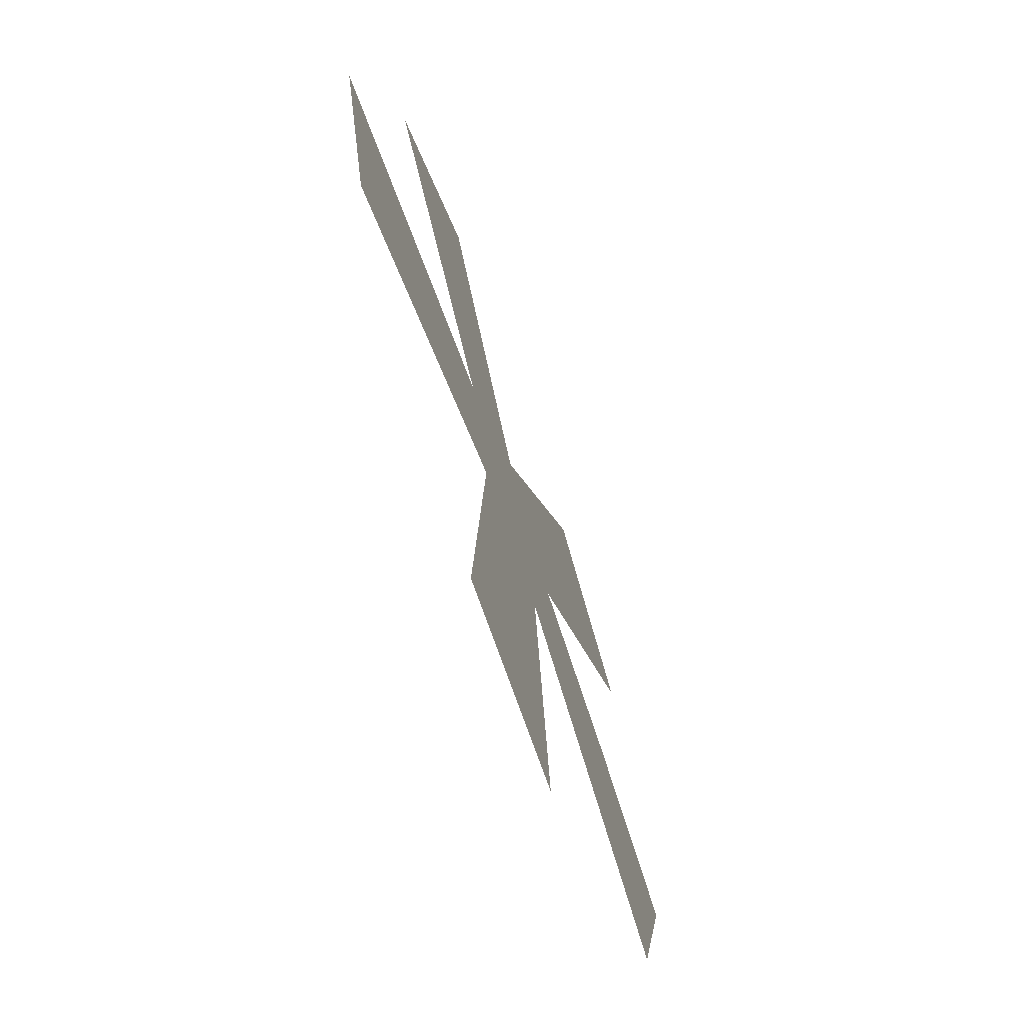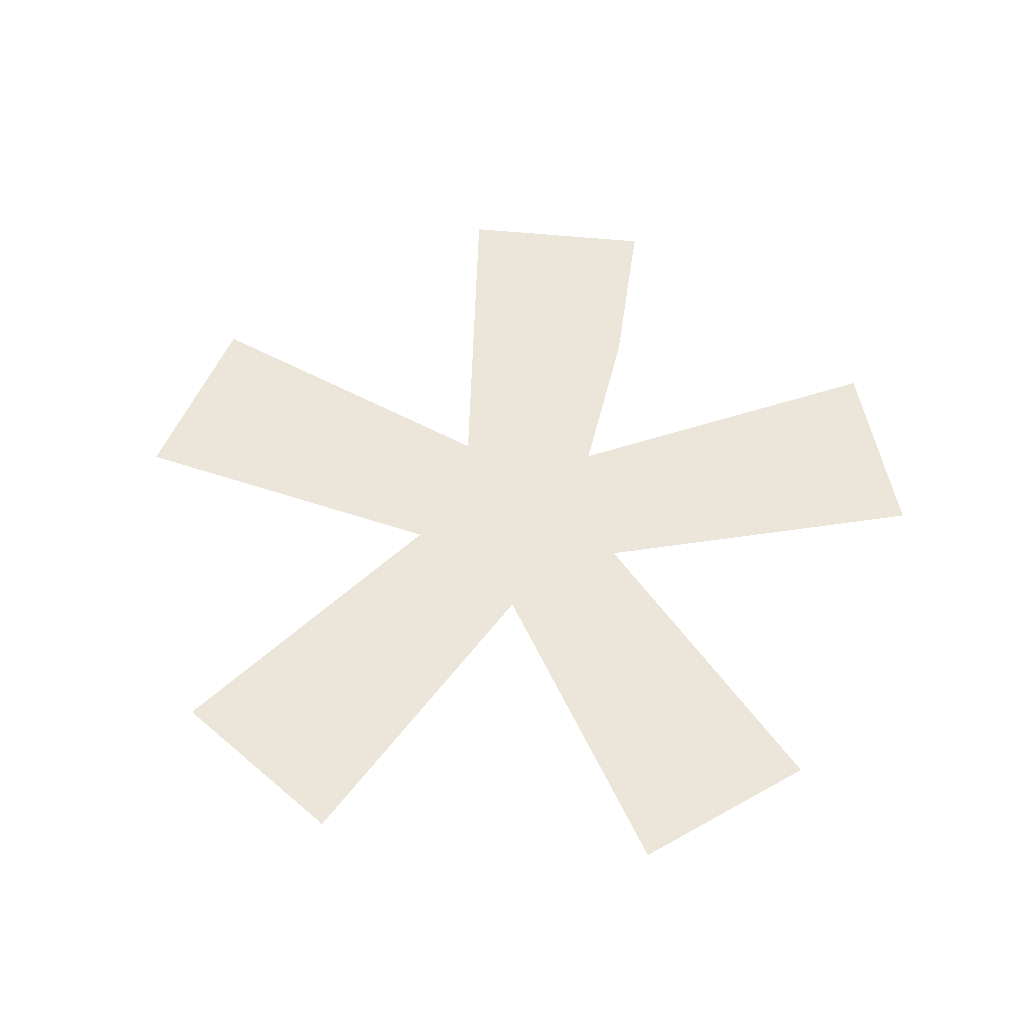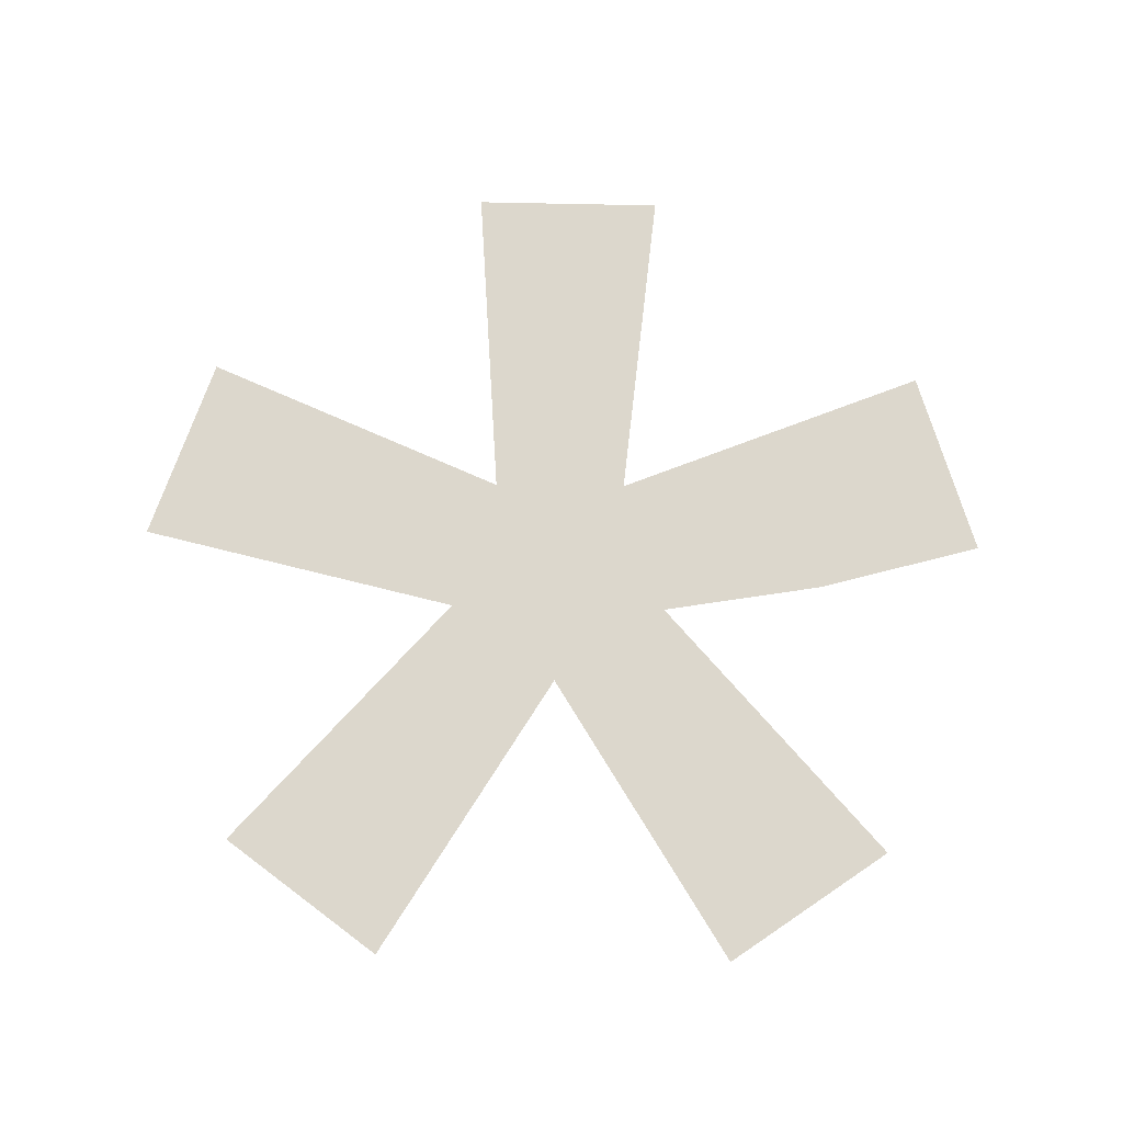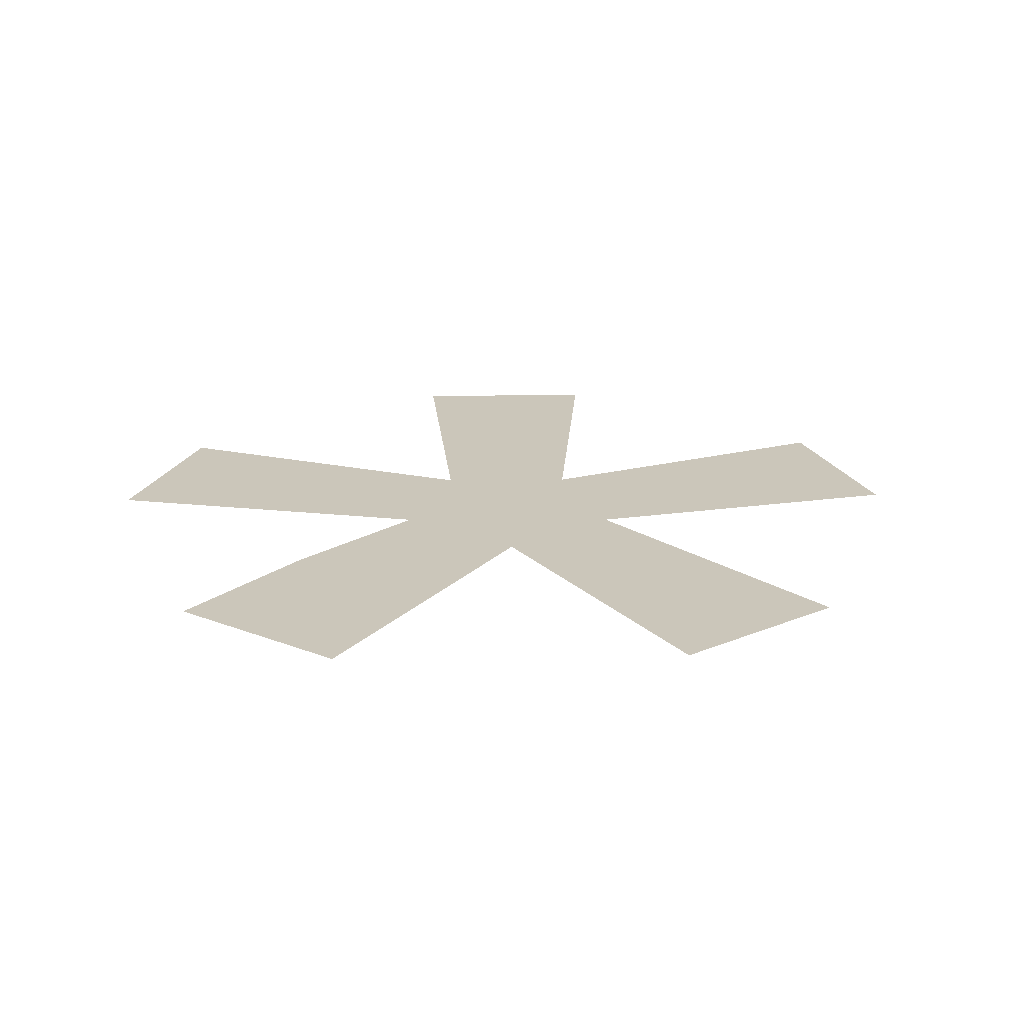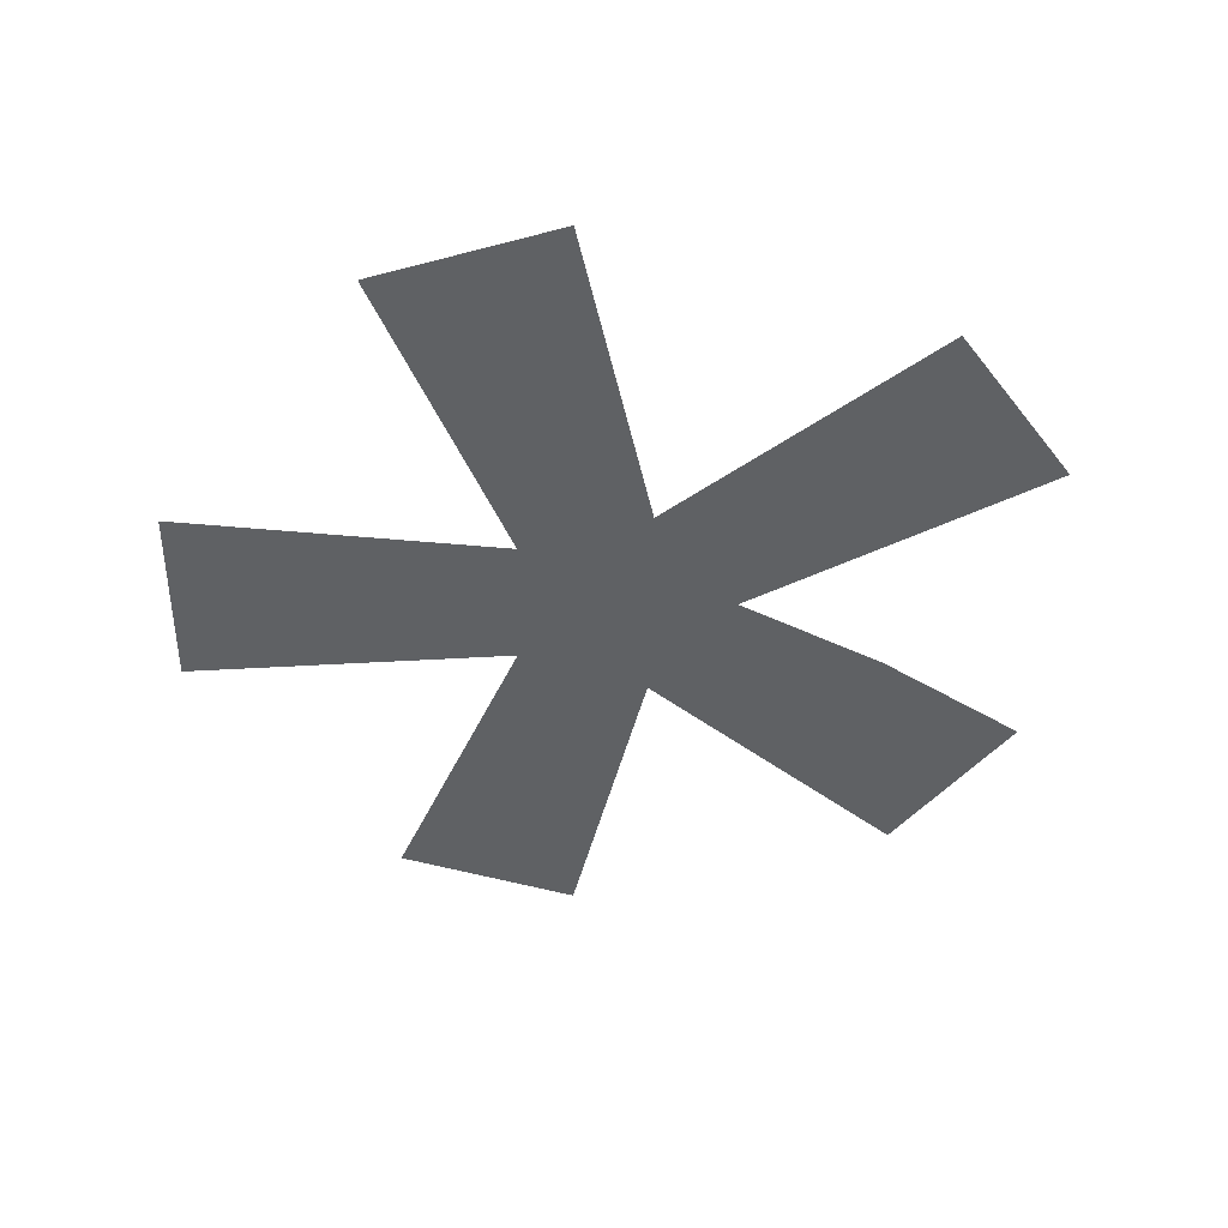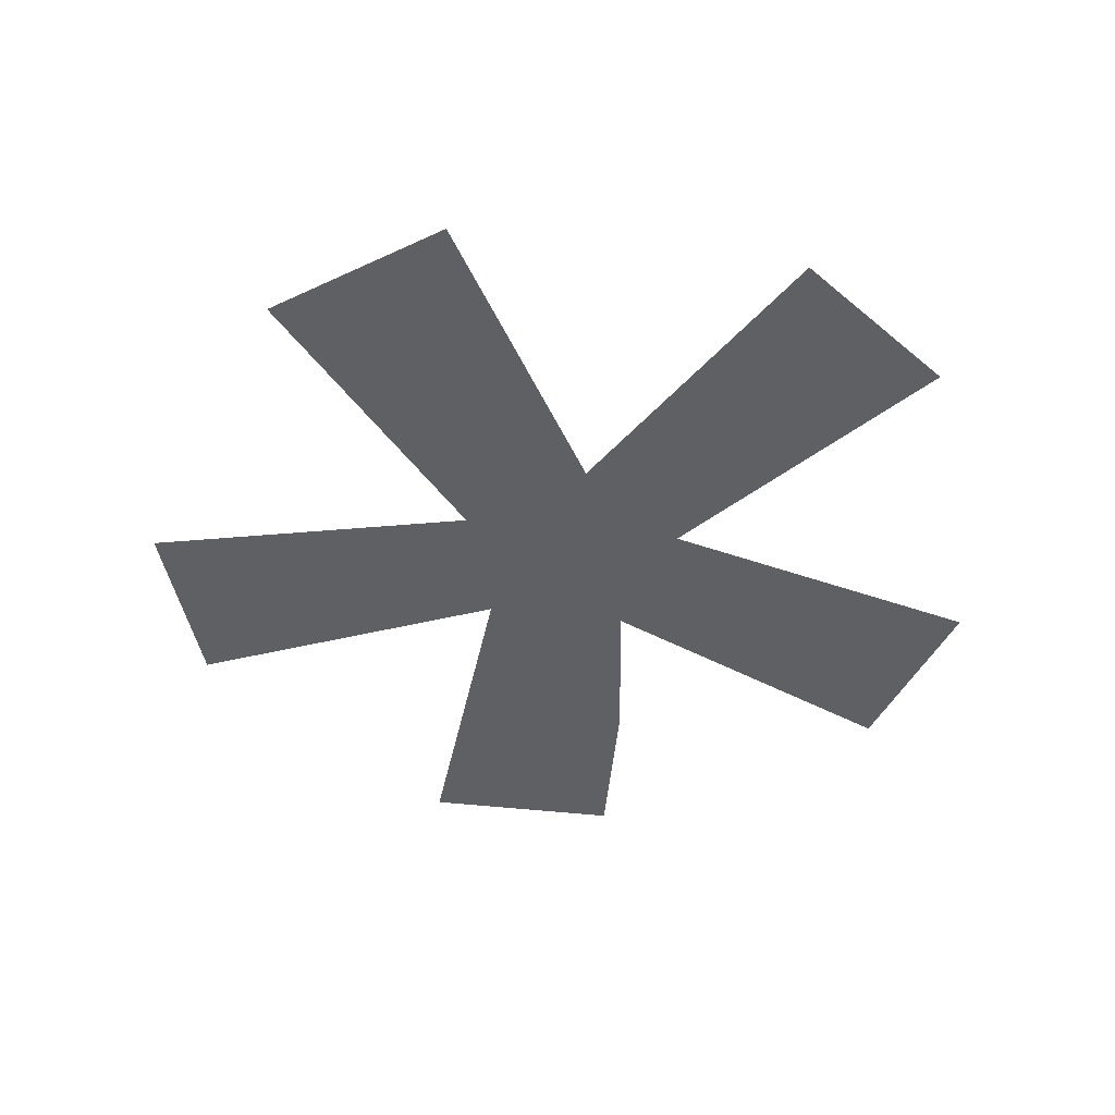
<metadata>
{"format":"obj","ext":"obj","renderer":"f3d","projection":"perspective","resolution":1024,"background":"white","views":[{"elev":-70.5,"azim":-71.0,"up":"+Z"},{"elev":56.5,"azim":-66.2,"up":"+Y"},{"elev":73.0,"azim":1.2,"up":"+Y"},{"elev":21.1,"azim":143.1,"up":"+Y"},{"elev":-46.2,"azim":-18.9,"up":"+Y"},{"elev":-45.3,"azim":-79.6,"up":"+Y"}]}
</metadata>
<code>
o #ID1040
v 0.4184 0.01053 -0.02709
v 0.4195 0.01053 -0.02594
v 0.4181 0.01053 -0.02627
v 0.4197 0.01053 -0.02653
v 0.4192 0.01053 -0.02436
v 0.4185 0.01053 -0.02485
v 0.42 0.01053 -0.0256
v 0.4204 0.01053 -0.02797
v 0.4196 0.01053 -0.02797
v 0.4203 0.01053 -0.02654
v 0.4216 0.01053 -0.02709
v 0.4205 0.01053 -0.02594
v 0.4212 0.01053 -0.02607
v 0.4219 0.01053 -0.02627
v 0.4208 0.01053 -0.02436
v 0.4215 0.01053 -0.02485
v 0.4215 0.01053 -0.02485
v 0.4205 0.01053 -0.02594
v 0.4208 0.01053 -0.02436
v 0.4203 0.01053 -0.02654
v 0.42 0.01053 -0.0256
v 0.4219 0.01053 -0.02627
v 0.4216 0.01053 -0.02709
v 0.4212 0.01053 -0.02607
v 0.4204 0.01053 -0.02797
v 0.4197 0.01053 -0.02653
v 0.4196 0.01053 -0.02797
v 0.4195 0.01053 -0.02594
v 0.4192 0.01053 -0.02436
v 0.4185 0.01053 -0.02485
v 0.4184 0.01053 -0.02709
v 0.4181 0.01053 -0.02627
f 1 2 3
f 2 1 4
f 2 5 6
f 5 2 7
f 7 2 4
f 8 4 9
f 4 8 7
f 7 8 10
f 11 12 10
f 12 11 13
f 13 11 14
f 10 15 7
f 15 10 12
f 15 12 16
f 17 18 19
f 18 20 19
f 21 19 20
f 22 23 24
f 24 23 18
f 20 18 23
f 20 25 21
f 21 25 26
f 27 26 25
f 26 28 21
f 21 28 29
f 30 29 28
f 26 31 28
f 32 28 31

</code>
